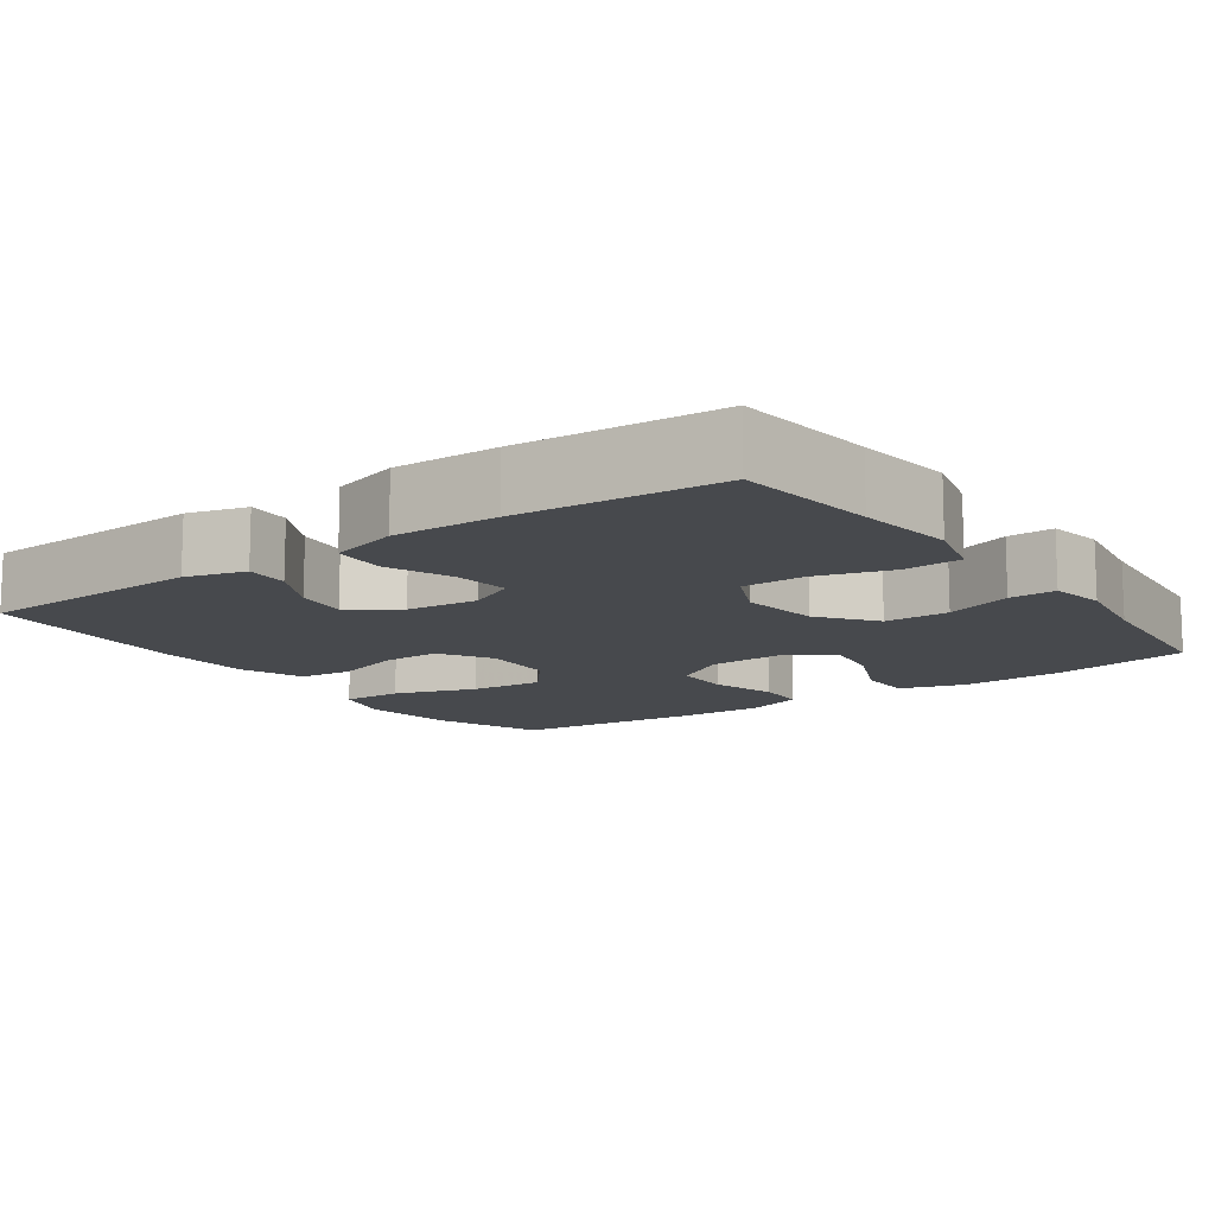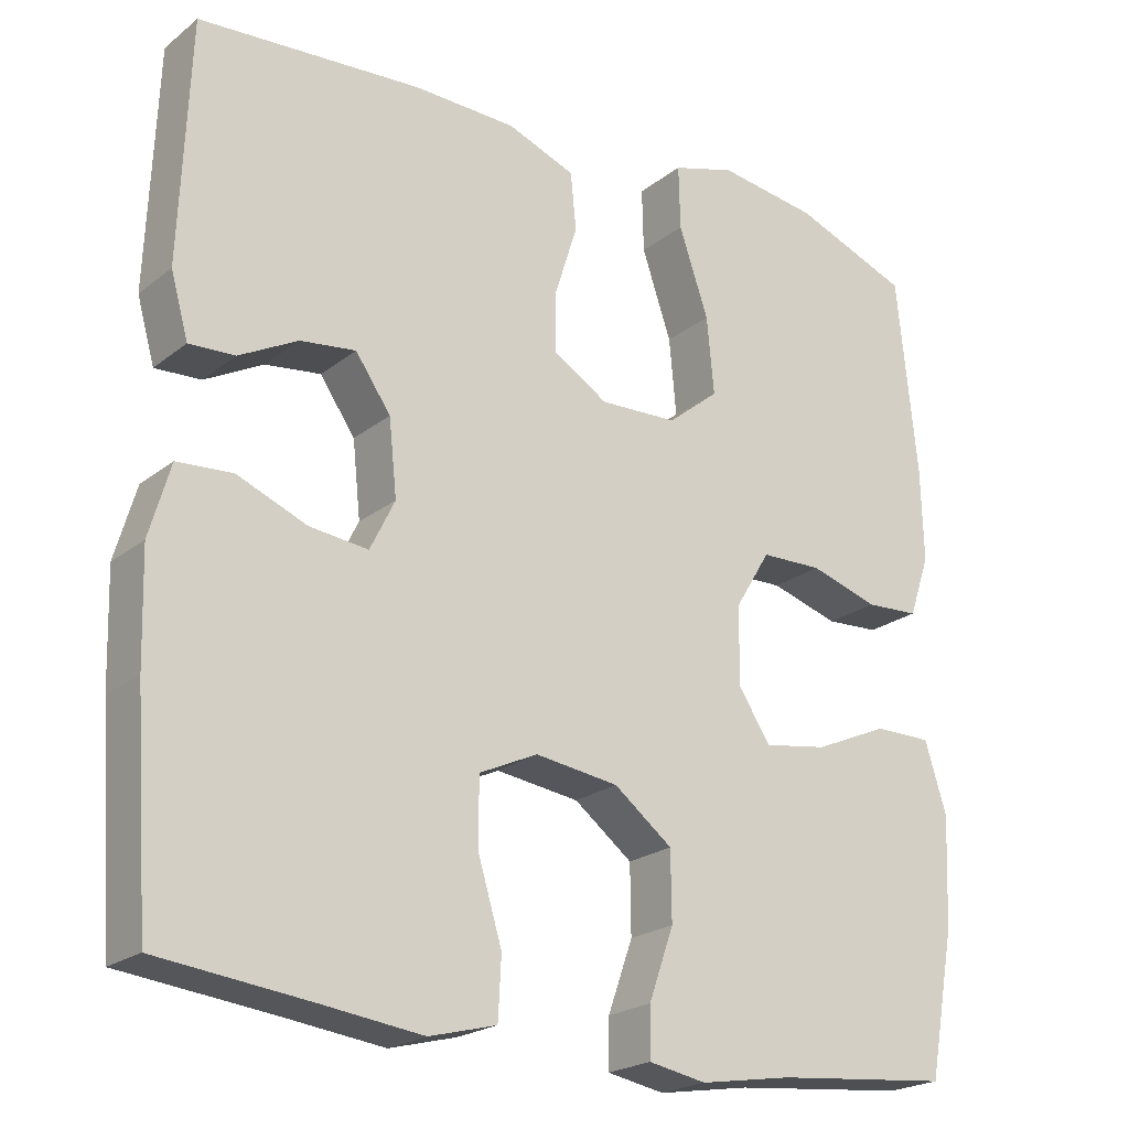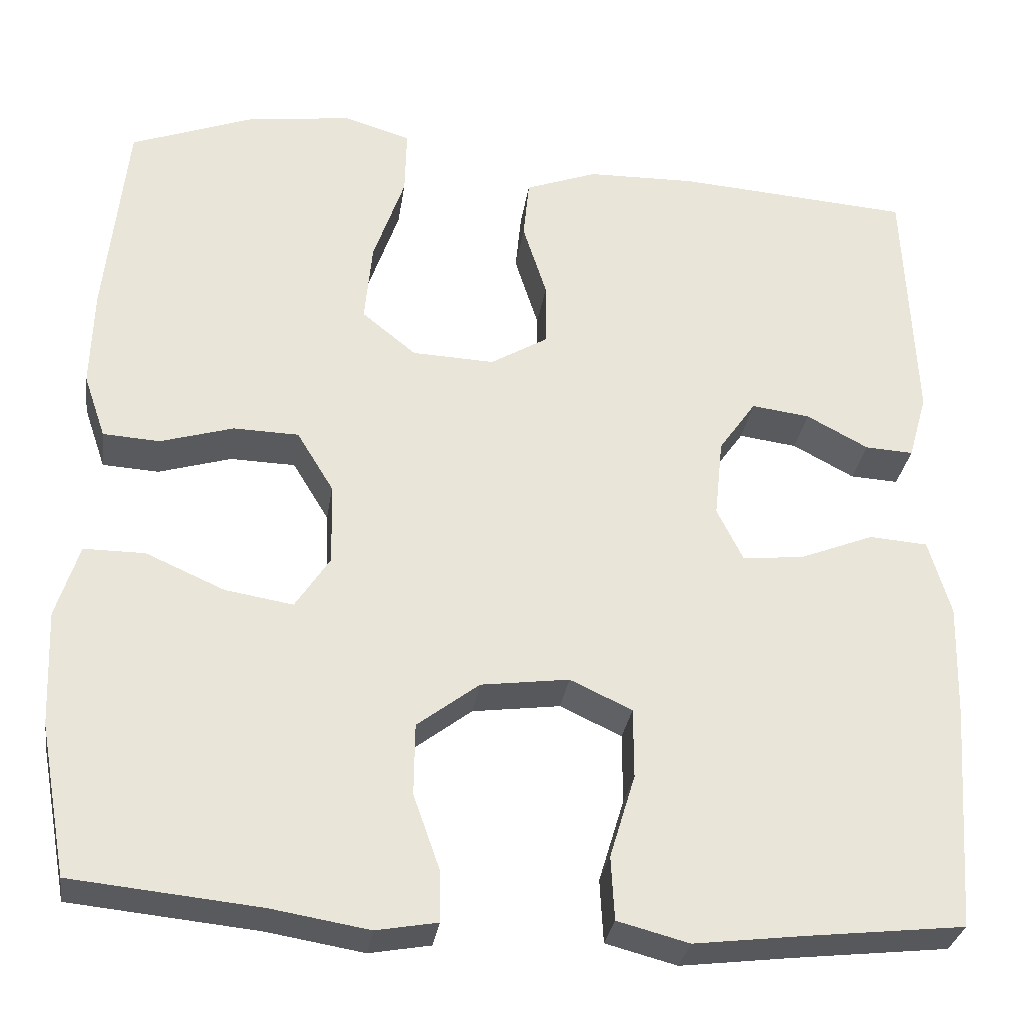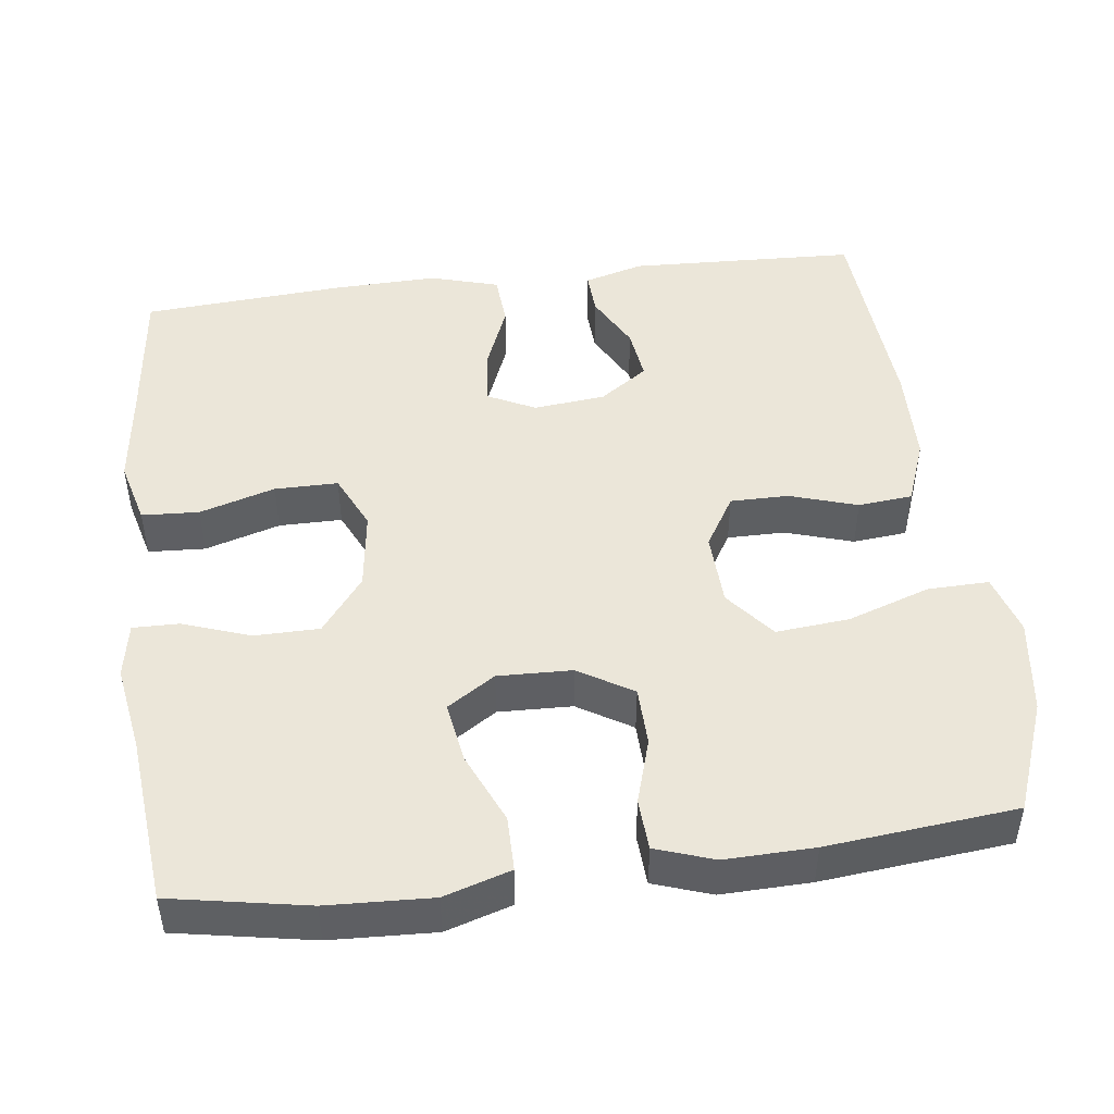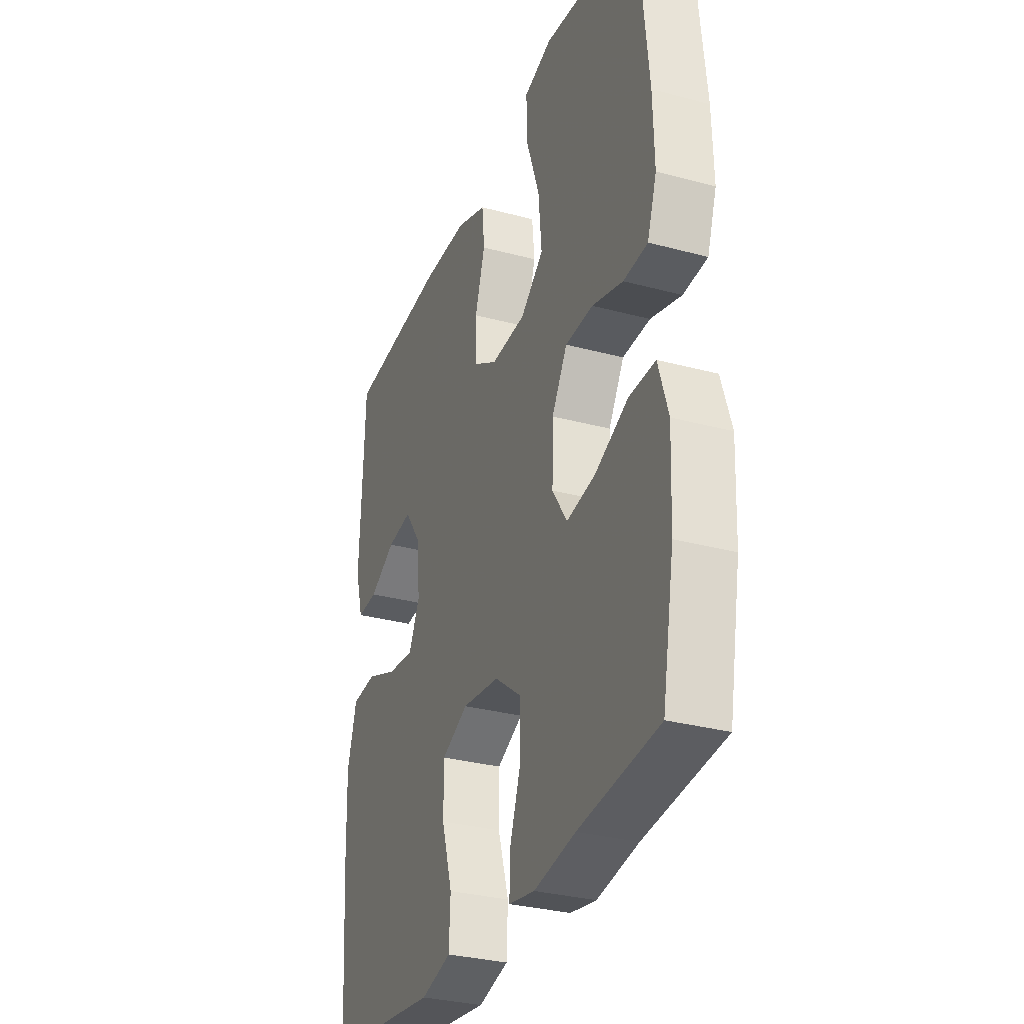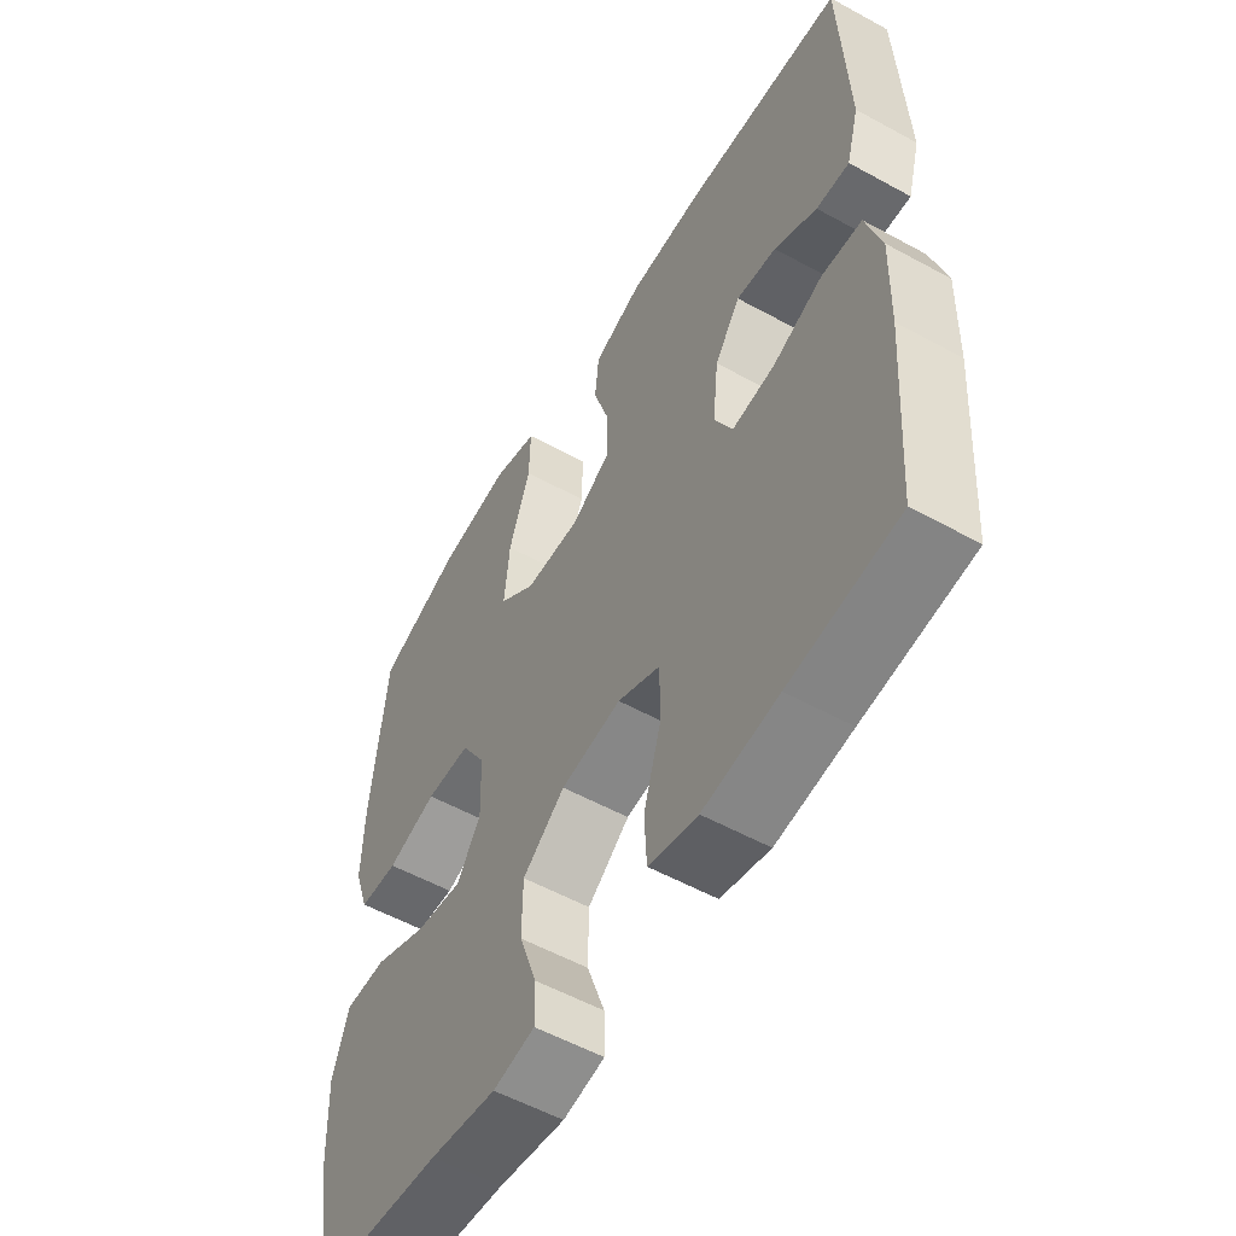
<metadata>
{"format":"obj","ext":"obj","renderer":"f3d","projection":"perspective","resolution":1024,"background":"white","views":[{"elev":-12.2,"azim":125.6,"up":"+Y"},{"elev":-21.9,"azim":143.2,"up":"+Z"},{"elev":-30.6,"azim":-8.3,"up":"+Z"},{"elev":47.4,"azim":-97.2,"up":"+Y"},{"elev":-31.3,"azim":-110.9,"up":"+Z"},{"elev":-55.6,"azim":60.0,"up":"+Z"}]}
</metadata>
<code>
v -0.5 0.07 -0.5
v -0.533 0.07 -0.321
v -0.539 0.07 -0.184
v -0.512 0.07 -0.097
v -0.44 0.07 -0.097
v -0.347 0.07 -0.138
v -0.267 0.07 -0.151
v -0.226 0.07 -0.088
v -0.229 0.07 0.009
v -0.272 0.07 0.08
v -0.349 0.07 0.082
v -0.435 0.07 0.056
v -0.502 0.07 0.06
v -0.528 0.07 0.136
v -0.525 0.07 0.253
v -0.5 0.07 0.5
v -0.355 0.07 0.555
v -0.23 0.07 0.572
v -0.151 0.07 0.548
v -0.153 0.07 0.468
v -0.19 0.07 0.36
v -0.199 0.07 0.264
v -0.135 0.07 0.212
v -0.038 0.07 0.208
v 0.03 0.07 0.249
v 0.03 0.07 0.325
v 0.002 0.07 0.414
v 0.009 0.07 0.485
v 0.094 0.07 0.517
v 0.222 0.07 0.52
v 0.5 0.07 0.5
v 0.512 0.07 0.201
v 0.49 0.07 0.123
v 0.433 0.07 0.126
v 0.36 0.07 0.165
v 0.291 0.07 0.174
v 0.247 0.07 0.111
v 0.237 0.07 0.017
v 0.268 0.07 -0.046
v 0.341 0.07 -0.038
v 0.428 0.07 -0.003
v 0.497 0.07 -0.008
v 0.523 0.07 -0.098
v 0.519 0.07 -0.235
v 0.5 0.07 -0.5
v 0.314 0.07 -0.521
v 0.185 0.07 -0.537
v 0.101 0.07 -0.515
v 0.097 0.07 -0.44
v 0.127 0.07 -0.341
v 0.127 0.07 -0.258
v 0.054 0.07 -0.224
v -0.05 0.07 -0.238
v -0.123 0.07 -0.294
v -0.124 0.07 -0.379
v -0.093 0.07 -0.467
v -0.092 0.07 -0.528
v -0.164 0.07 -0.541
v -0.279 0.07 -0.522
v -0.5 0 -0.5
v -0.533 0 -0.321
v -0.539 0 -0.184
v -0.512 0 -0.097
v -0.44 0 -0.097
v -0.347 0 -0.138
v -0.267 0 -0.151
v -0.226 0 -0.088
v -0.229 0 0.009
v -0.272 0 0.08
v -0.349 0 0.082
v -0.435 0 0.056
v -0.502 0 0.06
v -0.528 0 0.136
v -0.525 0 0.253
v -0.5 0 0.5
v -0.355 0 0.555
v -0.23 0 0.572
v -0.151 0 0.548
v -0.153 0 0.468
v -0.19 0 0.36
v -0.199 0 0.264
v -0.135 0 0.212
v -0.038 0 0.208
v 0.03 0 0.249
v 0.03 0 0.325
v 0.002 0 0.414
v 0.009 0 0.485
v 0.094 0 0.517
v 0.222 0 0.52
v 0.5 0 0.5
v 0.512 0 0.201
v 0.49 0 0.123
v 0.433 0 0.126
v 0.36 0 0.165
v 0.291 0 0.174
v 0.247 0 0.111
v 0.237 0 0.017
v 0.268 0 -0.046
v 0.341 0 -0.038
v 0.428 0 -0.003
v 0.497 0 -0.008
v 0.523 0 -0.098
v 0.519 0 -0.235
v 0.5 0 -0.5
v 0.314 0 -0.521
v 0.185 0 -0.537
v 0.101 0 -0.515
v 0.097 0 -0.44
v 0.127 0 -0.341
v 0.127 0 -0.258
v 0.054 0 -0.224
v -0.05 0 -0.238
v -0.123 0 -0.294
v -0.124 0 -0.379
v -0.093 0 -0.467
v -0.092 0 -0.528
v -0.164 0 -0.541
v -0.279 0 -0.522
f 57 58 59
f 56 57 59
f 55 56 59
f 4 5 6
f 3 4 6
f 2 3 6
f 1 2 6
f 59 1 6
f 55 59 6
f 54 55 6
f 53 54 6 7
f 52 53 7 8
f 51 52 8 9
f 48 49 50
f 47 48 50
f 46 47 50
f 46 50 51
f 45 46 51
f 44 45 51
f 43 44 51
f 42 43 51
f 41 42 51
f 40 41 51
f 39 40 51
f 51 9 10
f 39 51 10
f 38 39 10
f 33 34 35
f 32 33 35
f 31 32 35
f 30 31 35
f 29 30 35
f 28 29 35
f 27 28 35
f 26 27 35 36
f 25 26 36 37
f 19 20 21
f 18 19 21
f 17 18 21
f 16 17 21
f 15 16 21
f 14 15 21
f 13 14 21
f 12 13 21
f 11 12 21
f 10 11 21 22
f 24 25 37 38
f 23 24 38 10
f 10 22 23
f 118 117 116
f 118 116 115
f 118 115 114
f 65 64 63
f 65 63 62
f 65 62 61
f 65 61 60
f 65 60 118
f 65 118 114
f 65 114 113
f 66 65 113 112
f 67 66 112 111
f 68 67 111 110
f 109 108 107
f 109 107 106
f 109 106 105
f 110 109 105
f 110 105 104
f 110 104 103
f 110 103 102
f 110 102 101
f 110 101 100
f 110 100 99
f 110 99 98
f 69 68 110
f 69 110 98
f 69 98 97
f 94 93 92
f 94 92 91
f 94 91 90
f 94 90 89
f 94 89 88
f 94 88 87
f 94 87 86
f 95 94 86 85
f 96 95 85 84
f 80 79 78
f 80 78 77
f 80 77 76
f 80 76 75
f 80 75 74
f 80 74 73
f 80 73 72
f 80 72 71
f 80 71 70
f 81 80 70 69
f 97 96 84 83
f 69 97 83 82
f 82 81 69
f 1 60 61 2
f 2 61 62 3
f 3 62 63 4
f 4 63 64 5
f 5 64 65 6
f 6 65 66 7
f 7 66 67 8
f 8 67 68 9
f 9 68 69 10
f 10 69 70 11
f 11 70 71 12
f 12 71 72 13
f 13 72 73 14
f 14 73 74 15
f 15 74 75 16
f 16 75 76 17
f 17 76 77 18
f 18 77 78 19
f 19 78 79 20
f 20 79 80 21
f 21 80 81 22
f 22 81 82 23
f 23 82 83 24
f 24 83 84 25
f 25 84 85 26
f 26 85 86 27
f 27 86 87 28
f 28 87 88 29
f 29 88 89 30
f 30 89 90 31
f 31 90 91 32
f 32 91 92 33
f 33 92 93 34
f 34 93 94 35
f 35 94 95 36
f 36 95 96 37
f 37 96 97 38
f 38 97 98 39
f 39 98 99 40
f 40 99 100 41
f 41 100 101 42
f 42 101 102 43
f 43 102 103 44
f 44 103 104 45
f 45 104 105 46
f 46 105 106 47
f 47 106 107 48
f 48 107 108 49
f 49 108 109 50
f 50 109 110 51
f 51 110 111 52
f 52 111 112 53
f 53 112 113 54
f 54 113 114 55
f 55 114 115 56
f 56 115 116 57
f 57 116 117 58
f 58 117 118 59
f 59 118 60 1

</code>
